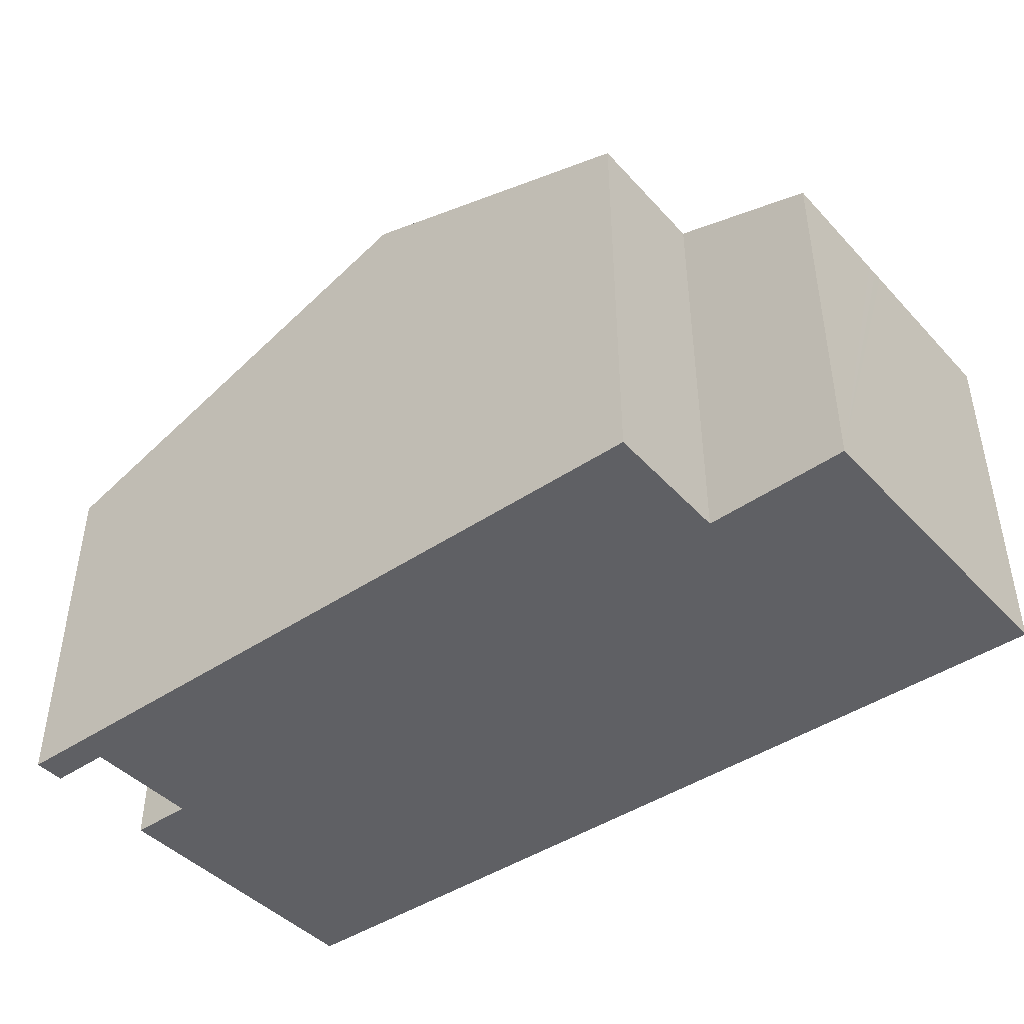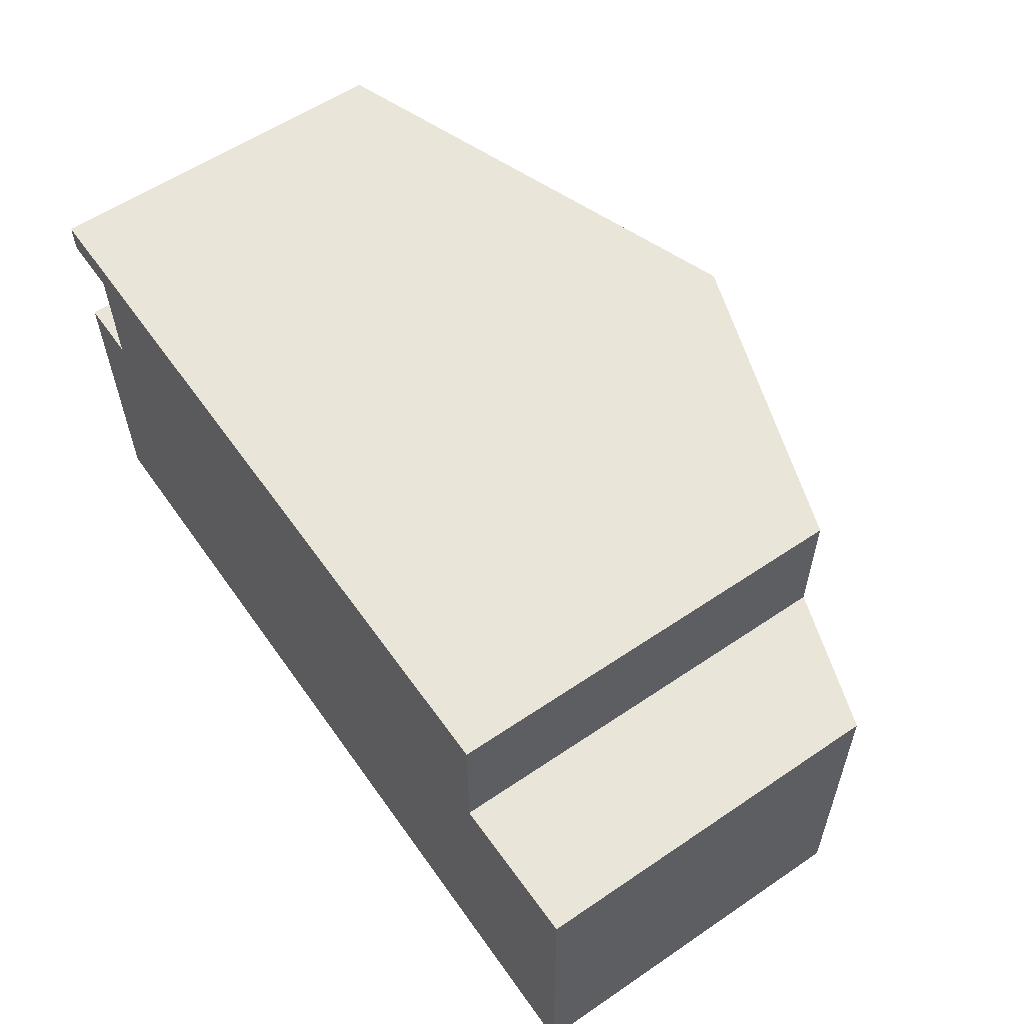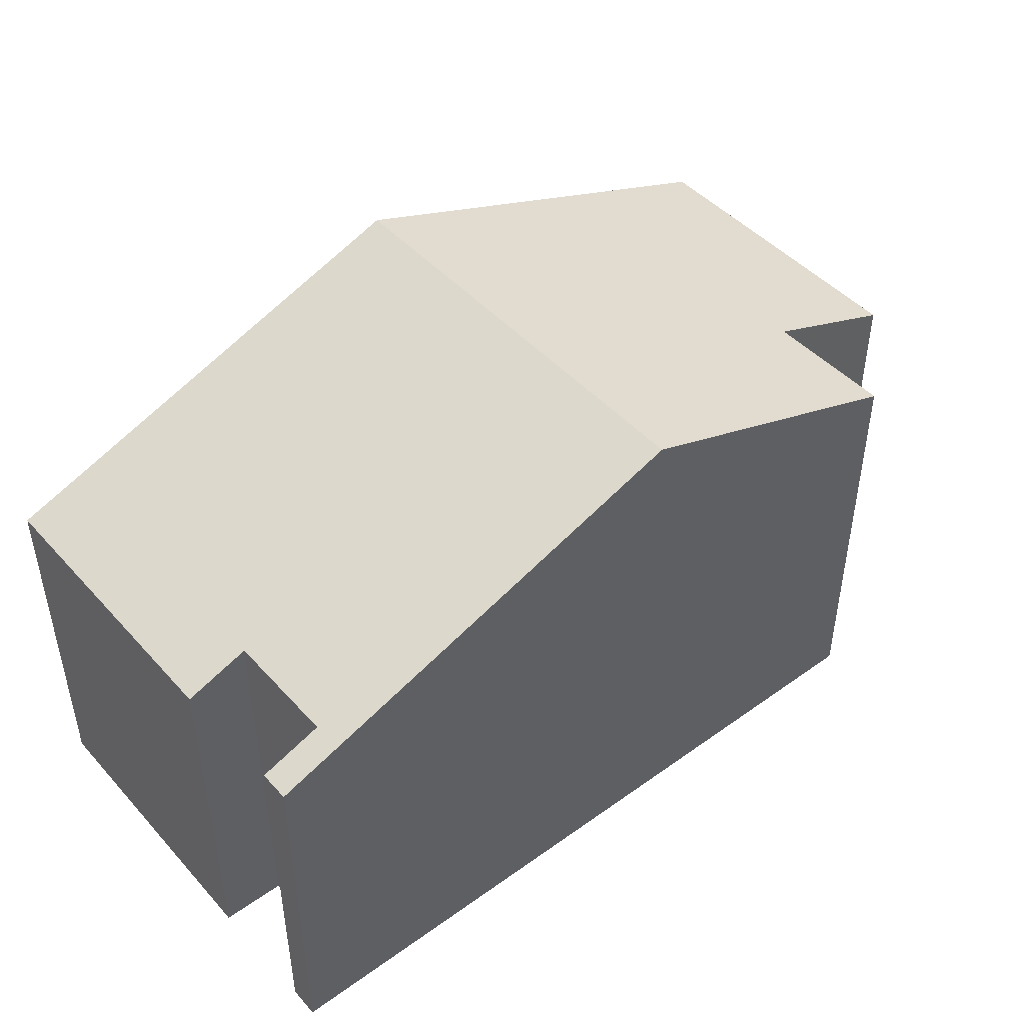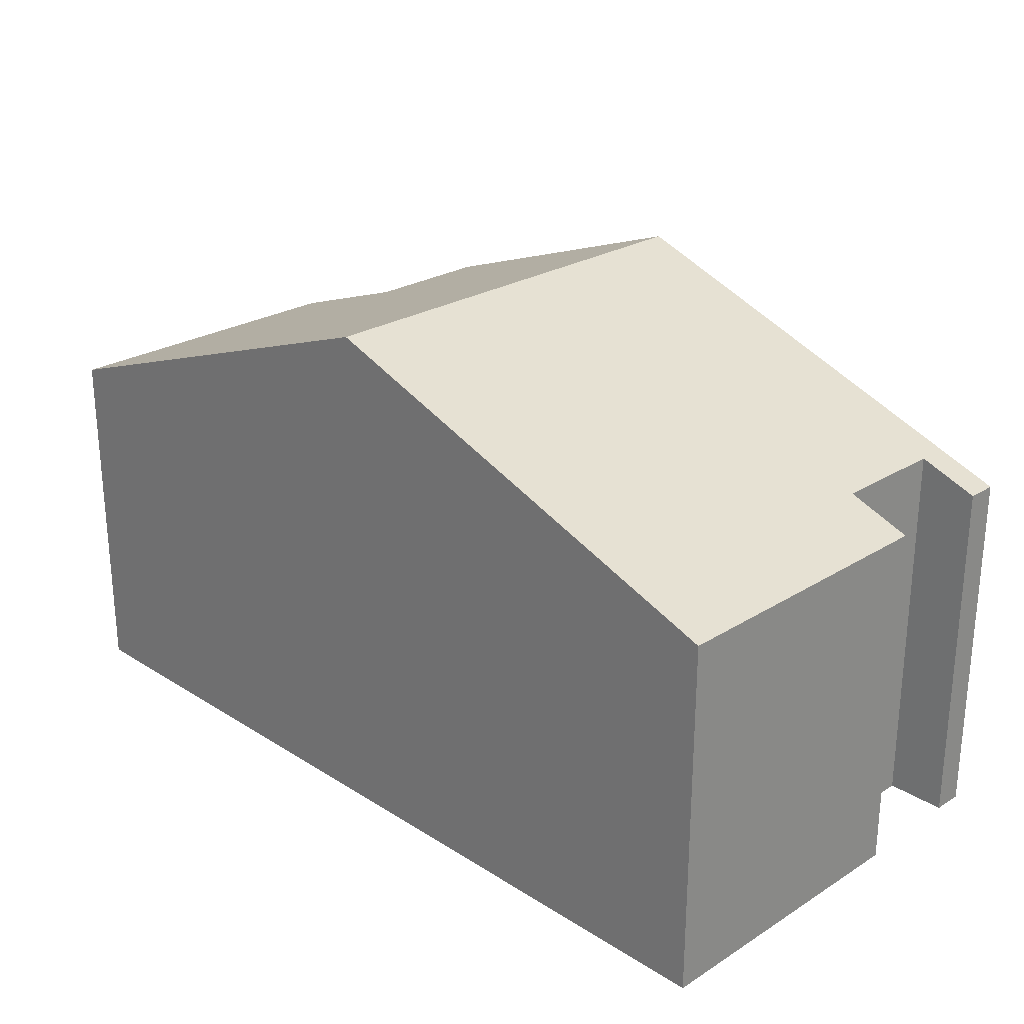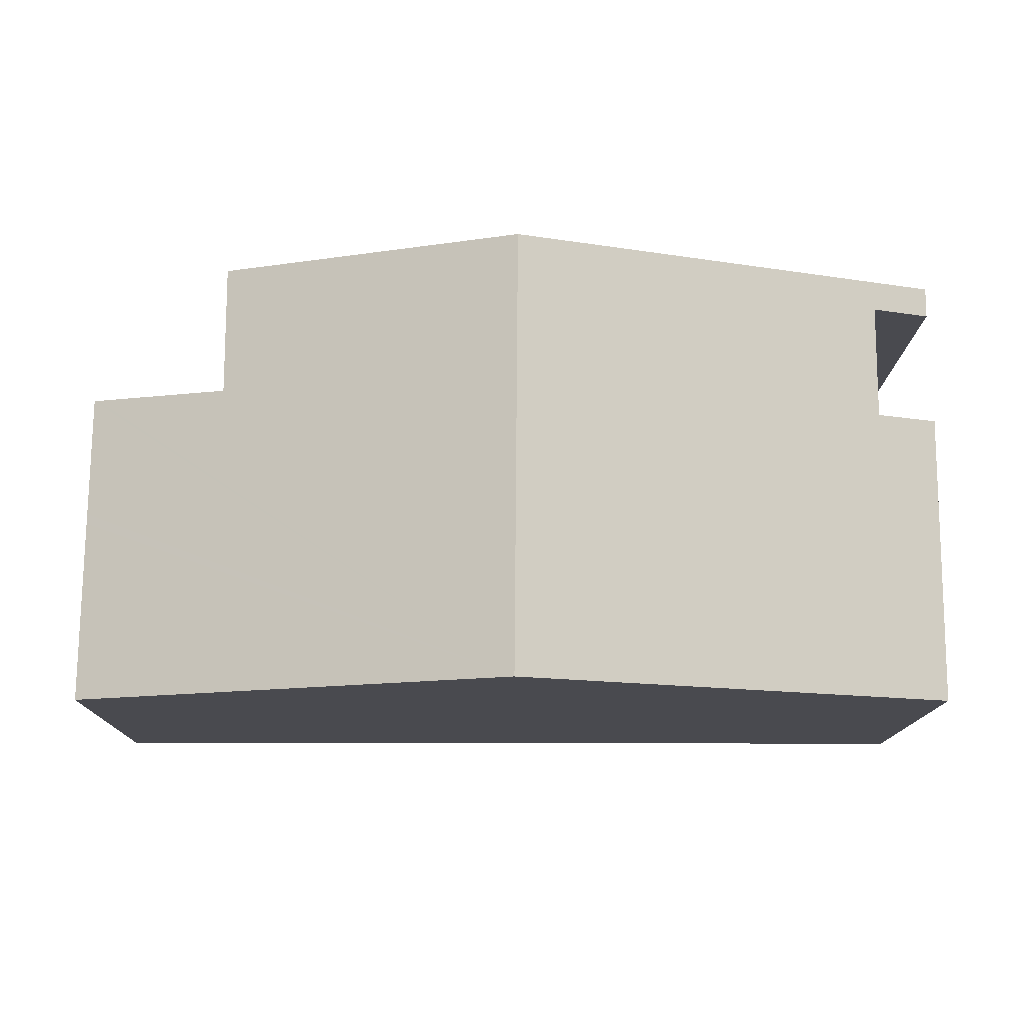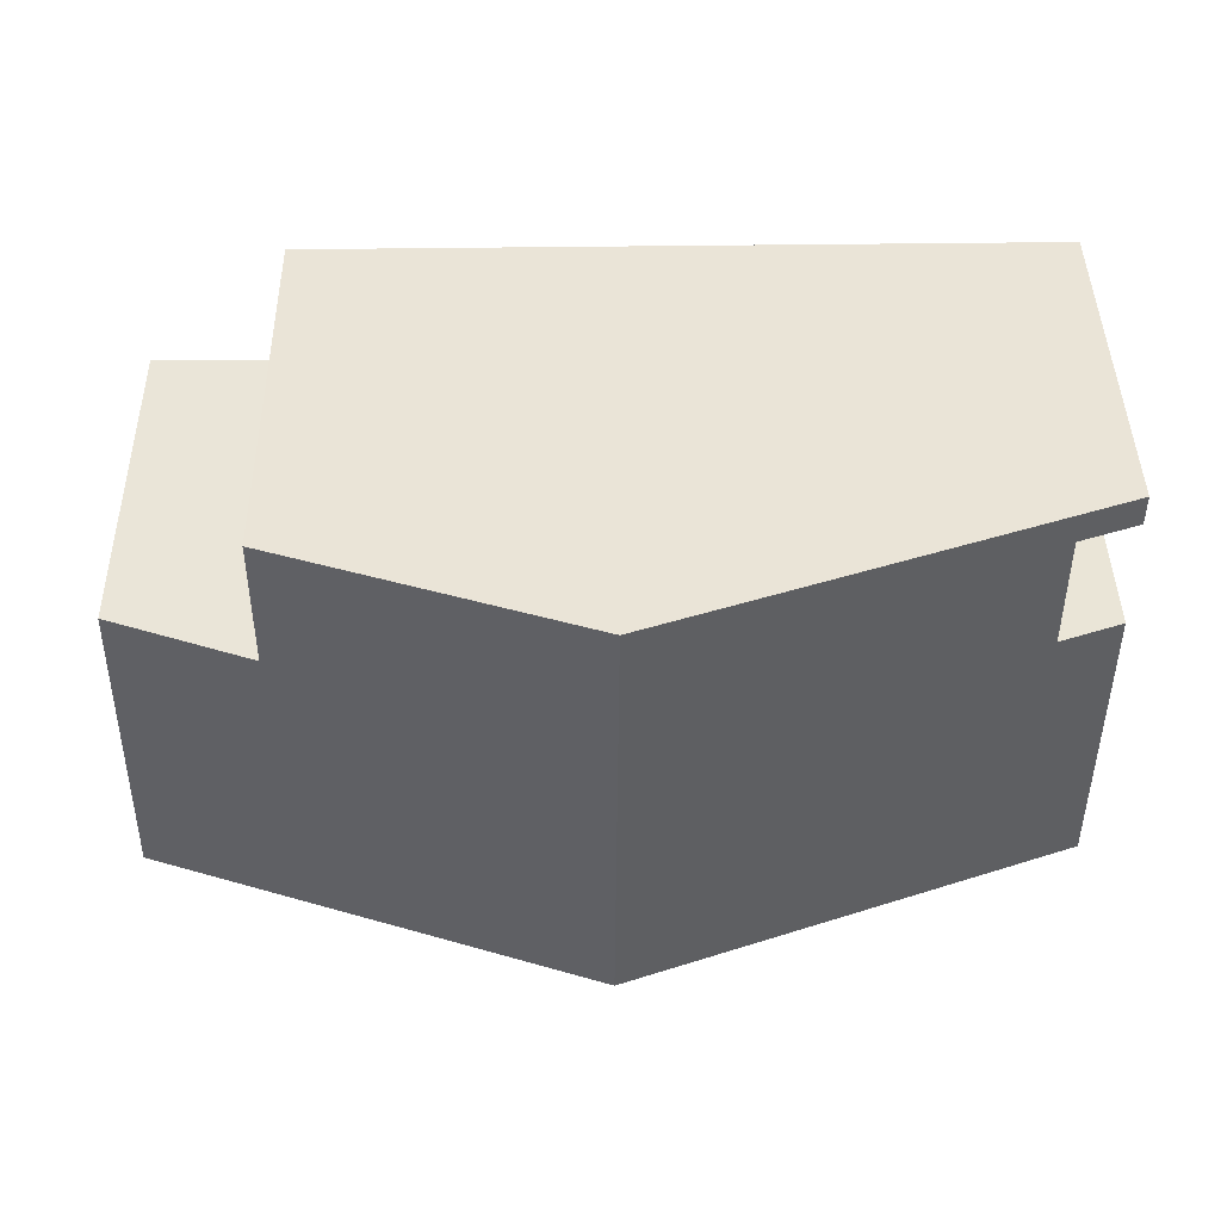
<metadata>
{"format":"obj","ext":"obj","renderer":"f3d","projection":"perspective","resolution":1024,"background":"white","views":[{"elev":-43.5,"azim":38.6,"up":"+Y"},{"elev":58.2,"azim":55.0,"up":"+Z"},{"elev":45.5,"azim":-39.4,"up":"+Y"},{"elev":25.6,"azim":-134.9,"up":"+Y"},{"elev":-13.6,"azim":179.4,"up":"+Z"},{"elev":43.9,"azim":179.1,"up":"+Z"}]}
</metadata>
<code>
v  0 6.367 3.899e-16
v  1.113 6.762 0.003
v  0.014 6.362 -5.254
v  7.821 9.148 2.593
v  7.885 9.156 -5.257
v  1.108 6.764 2.058
v  0.052 6.39 2.596
v  0.054 6.39 2.055
v  13.16 7.251 2.591
v  13.16 7.26 0.279
v  15.6 6.396 0.338
v  15.68 6.367 0.34
v  15.71 6.365 -1.821
v  15.71 6.365 -2.002
v  15.71 6.365 -2.169
v  15.76 6.362 -5.26
v  15.63 6.405 -5.26
v  0.054 -1.258e-16 2.055
v  0.052 -1.59e-16 2.596
v  0 0 0
v  0.014 3.217e-16 -5.254
v  1.108 -1.26e-16 2.058
v  1.113 -1.837e-19 0.003
v  7.821 -1.588e-16 2.593
v  13.16 -1.587e-16 2.591
v  13.16 -1.708e-17 0.279
v  15.68 -2.082e-17 0.34
v  15.6 -2.07e-17 0.338
v  15.76 3.221e-16 -5.26
v  15.71 1.115e-16 -1.821
v  15.71 1.328e-16 -2.169
v  15.71 1.226e-16 -2.002
v  15.63 3.221e-16 -5.26
v  7.885 3.219e-16 -5.257
g defaultobject
f 1 2 3
f 3 4 5
f 4 3 2
f 4 2 6
f 4 6 7
f 7 6 8
f 9 5 4
f 5 9 10
f 5 10 11
f 5 11 12
f 5 12 13
f 5 13 14
f 5 14 15
f 5 15 16
f 5 16 17
f 18 7 8
f 7 18 19
f 3 20 1
f 20 3 21
f 2 22 6
f 22 2 23
f 19 4 7
f 4 19 24
f 4 24 9
f 9 24 25
f 26 11 10
f 11 26 12
f 12 26 27
f 27 26 28
f 1 23 2
f 23 1 20
f 9 26 10
f 26 9 25
f 27 13 12
f 13 27 14
f 14 27 15
f 15 27 16
f 16 27 29
f 29 27 30
f 29 30 31
f 31 30 32
f 29 17 16
f 17 29 5
f 5 29 33
f 5 33 34
f 5 34 3
f 3 34 21
f 22 8 6
f 8 22 18
f 24 26 25
f 28 30 27
f 30 28 32
f 32 28 31
f 31 28 29
f 29 28 33
f 33 28 26
f 33 26 34
f 34 26 24
f 34 24 22
f 22 24 19
f 22 19 18
f 34 23 21
f 23 34 22
f 21 23 20

</code>
